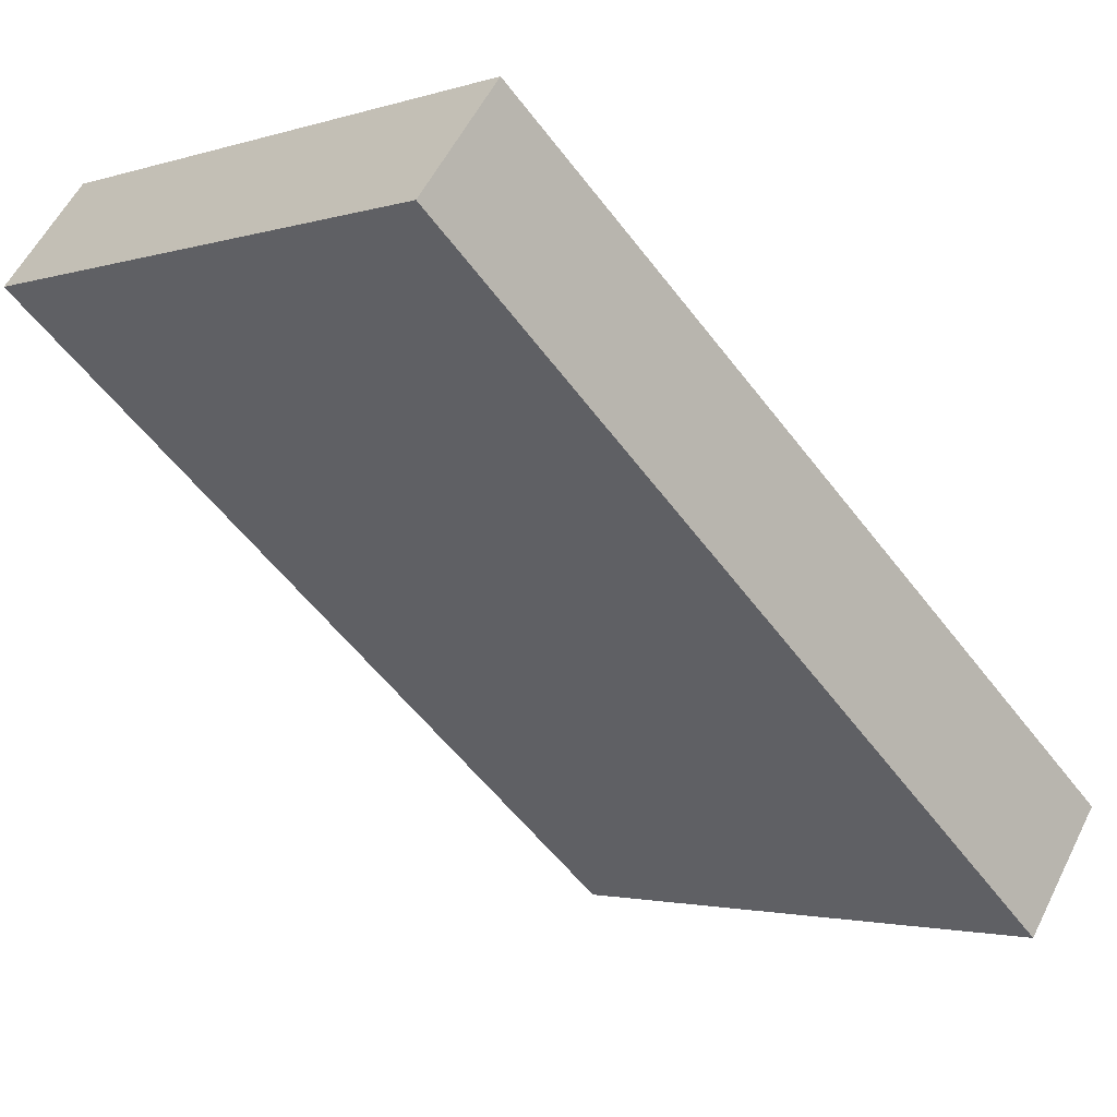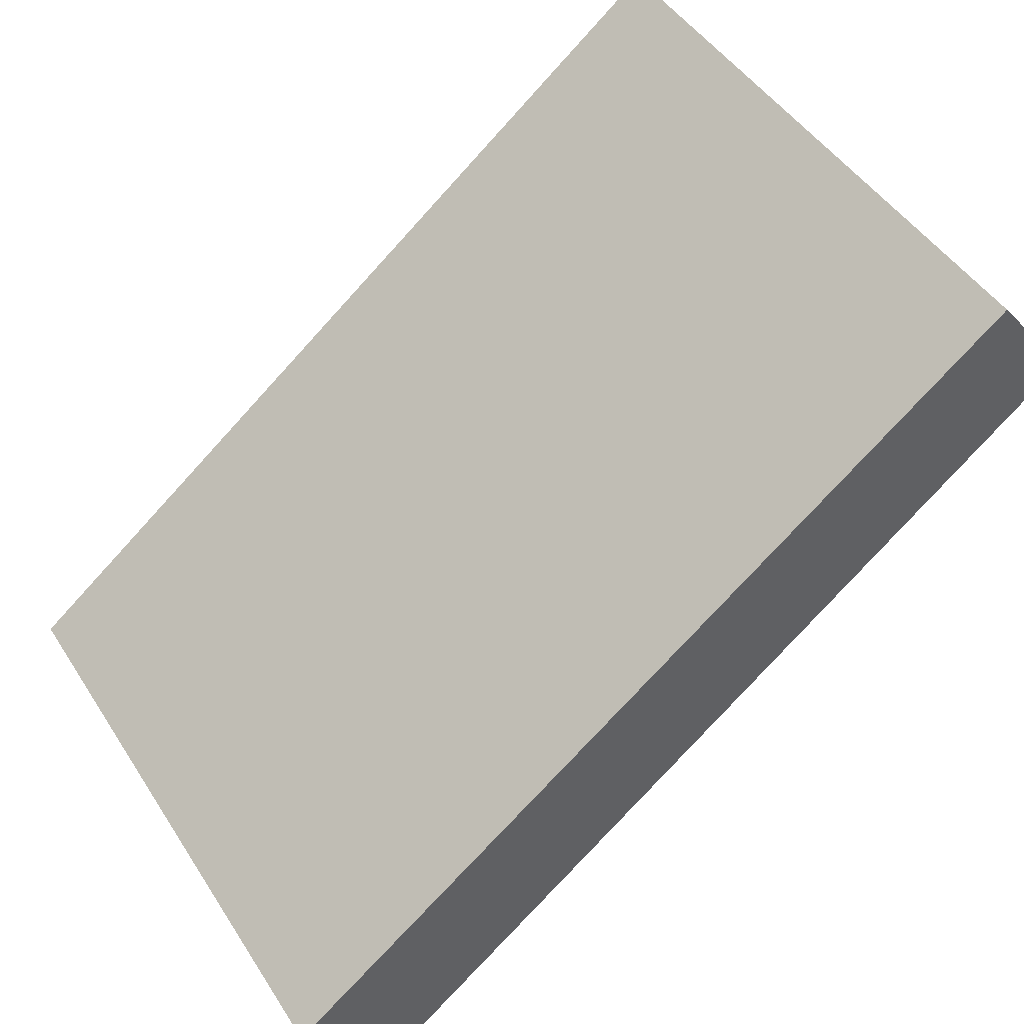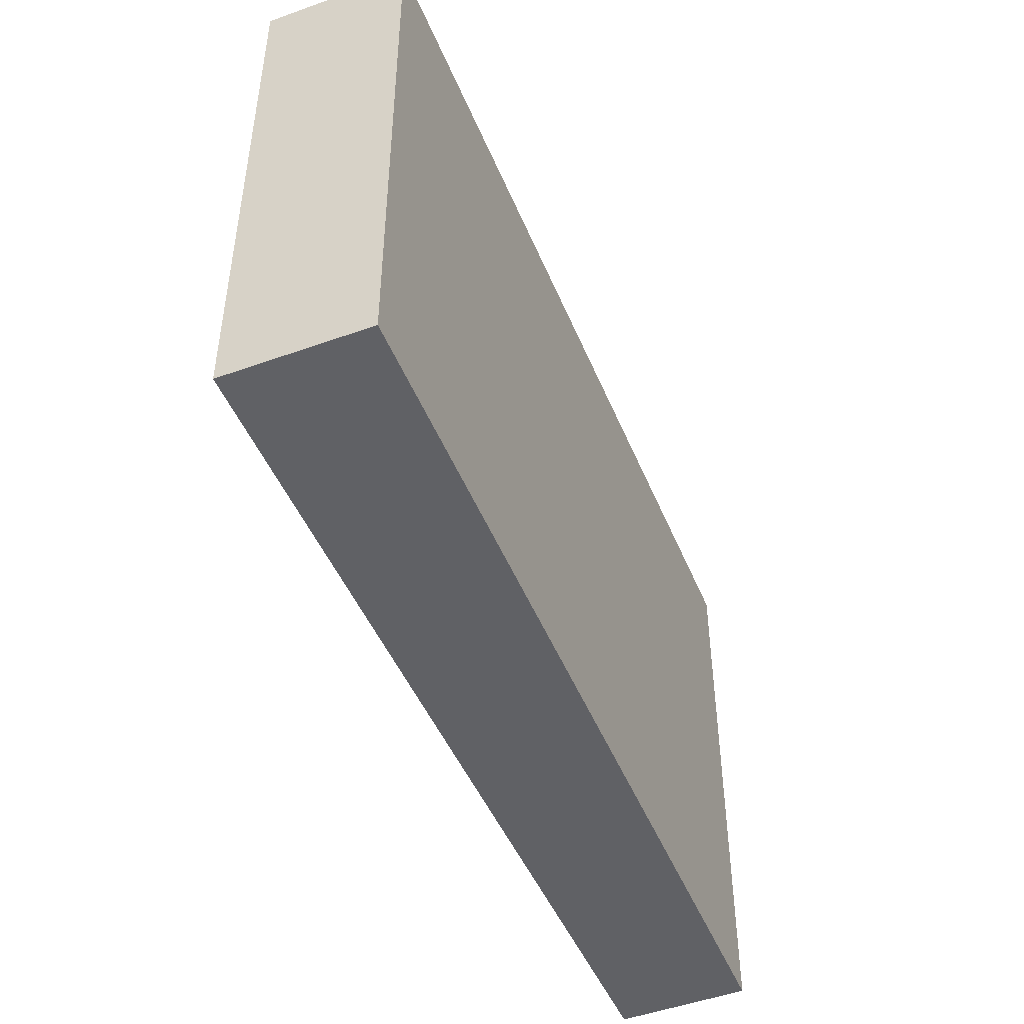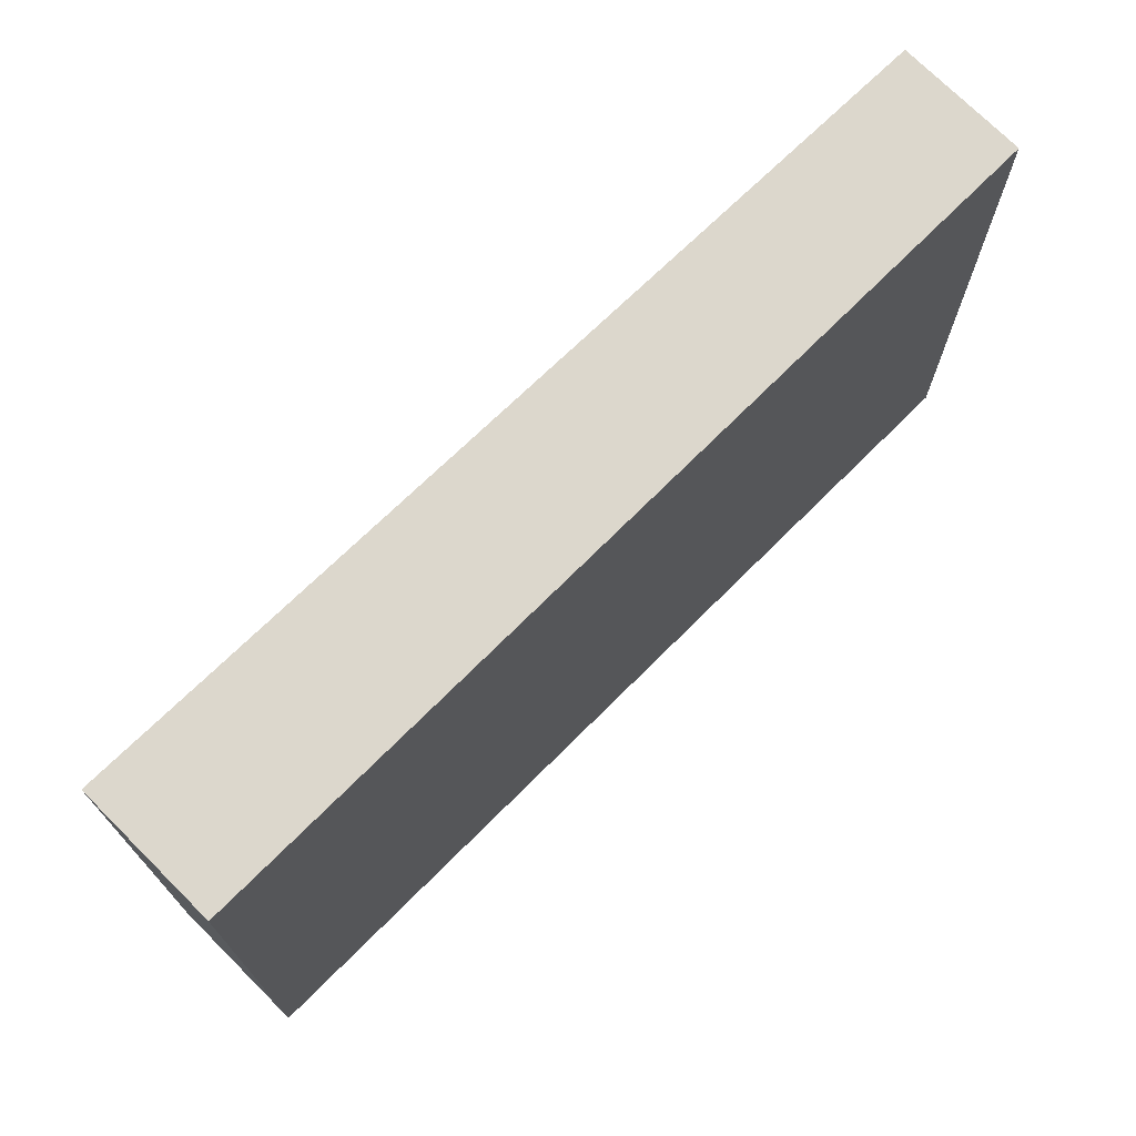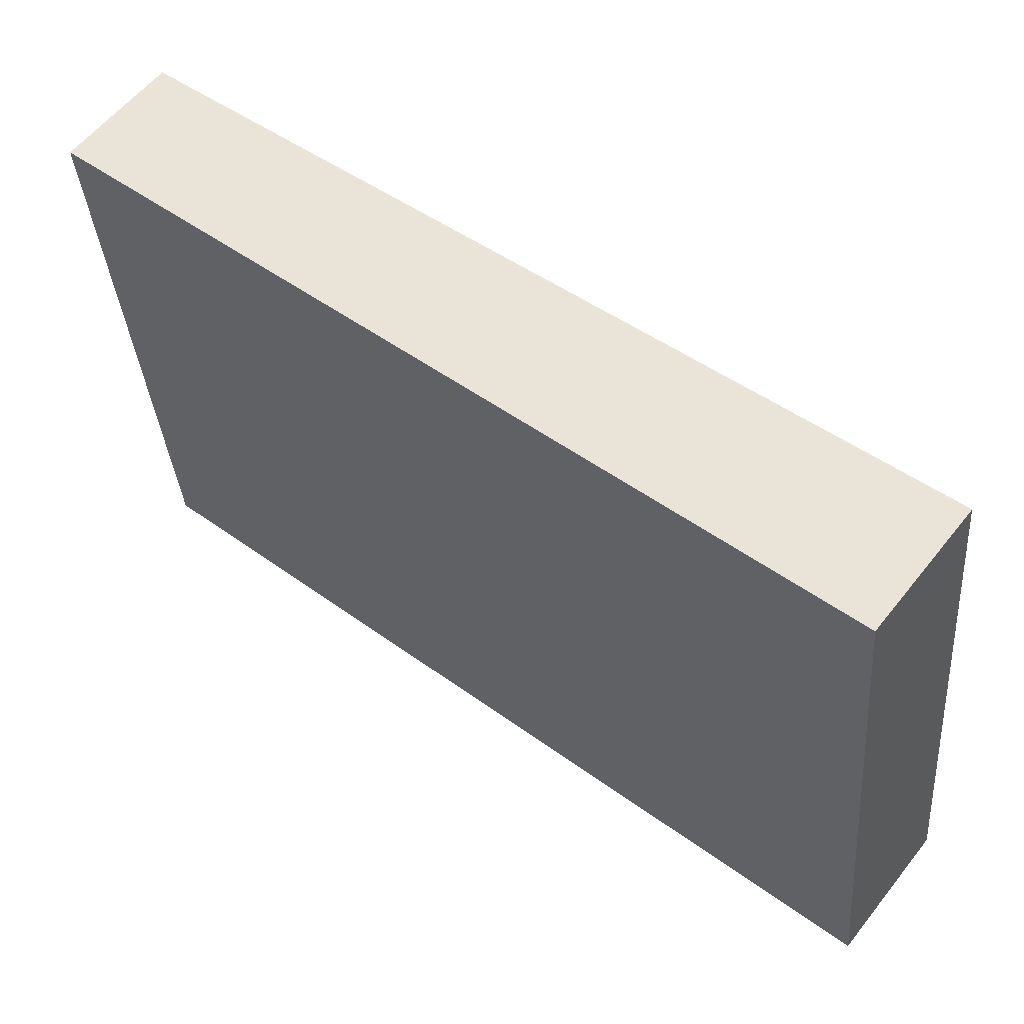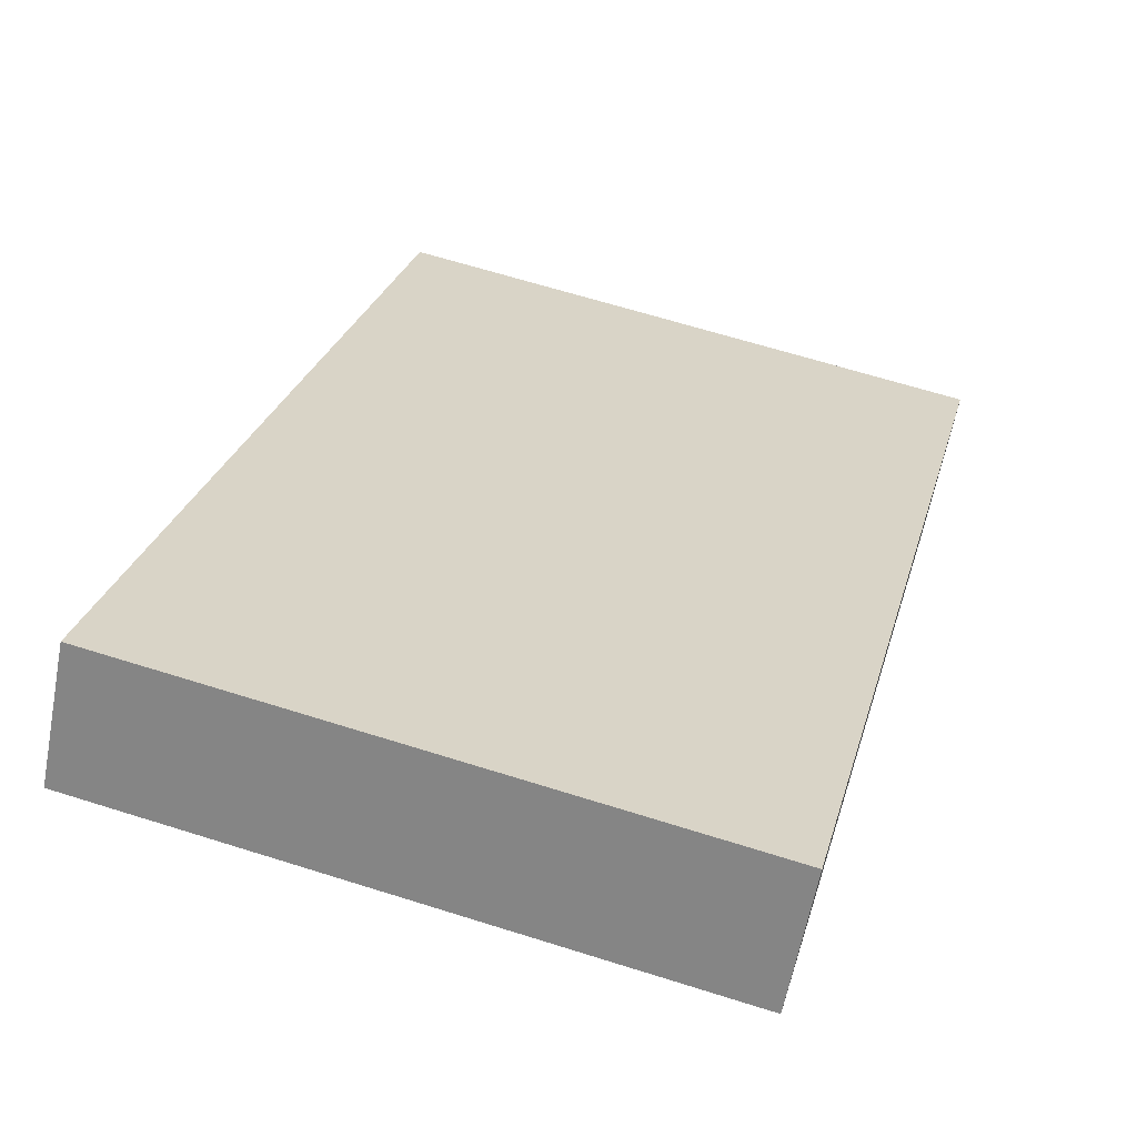
<metadata>
{"format":"obj","ext":"obj","renderer":"f3d","projection":"perspective","resolution":1024,"background":"white","views":[{"elev":-2.3,"azim":137.8,"up":"+Z"},{"elev":46.7,"azim":-31.0,"up":"+Z"},{"elev":-48.9,"azim":-106.2,"up":"+Y"},{"elev":72.8,"azim":-83.1,"up":"+Y"},{"elev":-35.6,"azim":-175.5,"up":"+Z"},{"elev":65.0,"azim":107.6,"up":"+Z"}]}
</metadata>
<code>
v  5.384 3.889 3.124
v  0 3.889 2.381e-16
v  4.845 3.889 3.809
v  0.598 3.889 -0.766
v  4.845 -2.332e-16 3.809
v  5.384 -1.913e-16 3.124
v  0.598 4.69e-17 -0.766
v  0 0 0
g defaultobject
f 1 2 3
f 2 1 4
f 5 1 3
f 1 5 6
f 6 4 1
f 4 6 7
f 7 2 4
f 2 7 8
f 8 3 2
f 3 8 5
f 5 7 6
f 7 5 8

</code>
